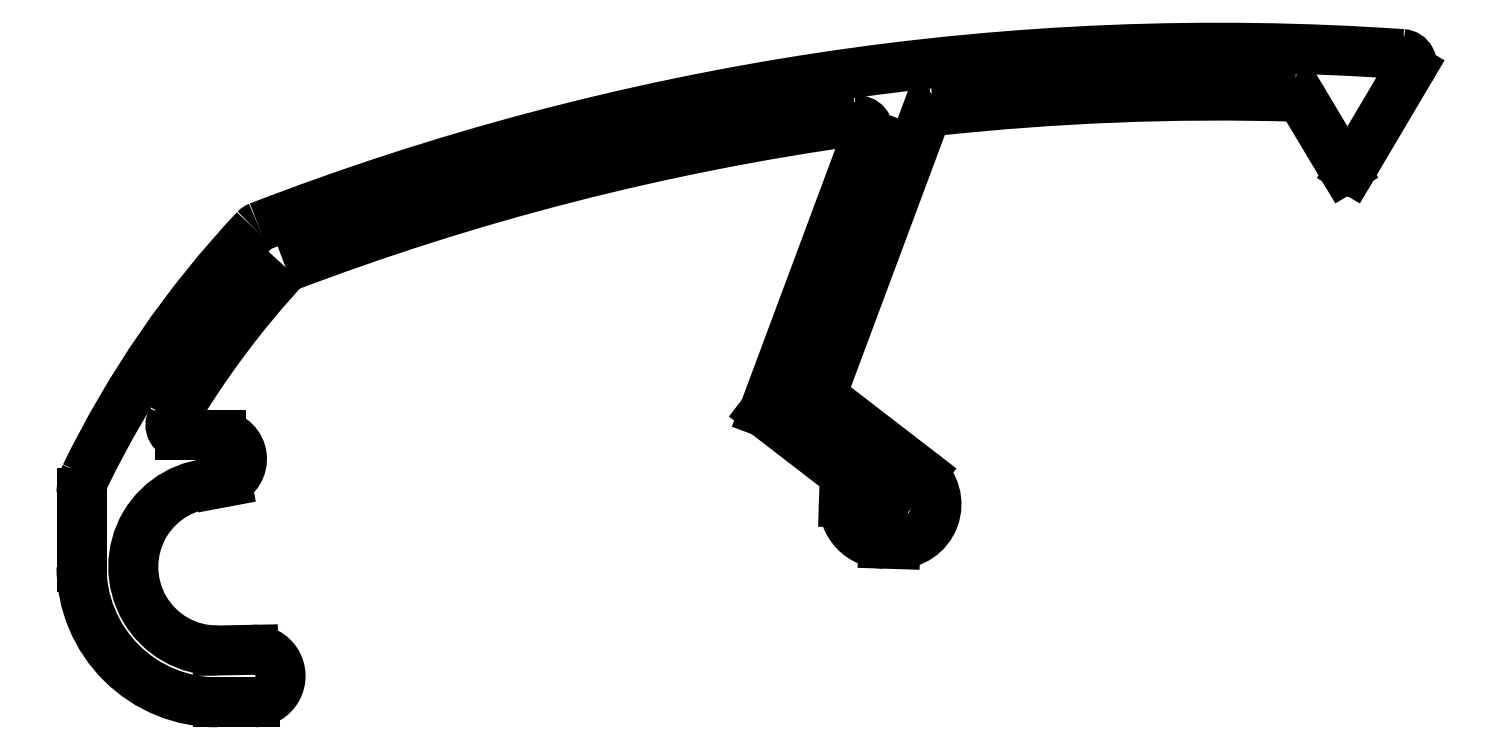
<metadata>
{"format":"dxf","ext":"dxf","renderer":"ezdxf+matplotlib","layout":"modelspace","background":"white","min_lineweight":24,"dpi":150}
</metadata>
<code>
0
SECTION
2
ENTITIES
0
ARC
8
_
10
444
20
177
30
0
40
65.79
50
97.93
51
110.9
0
ARC
8
_
10
444
20
177.2
30
0
40
66.77
50
86.03
51
111.1
0
ARC
8
_
10
436.7
20
223.4
30
0
40
22.12
50
137.1
51
149.5
0
ARC
8
_
10
438
20
222.3
30
0
40
24.99
50
136.8
51
154.1
0
LINE
8
_
10
418.9
20
234.2
30
0
11
417.9
21
234.2
31
0
0
ARC
8
_
10
418.8
20
230.9
30
0
40
2.1
50
89.11
51
270.3
0
ARC
8
_
10
418.8
20
230.9
30
0
40
3.4
50
180
51
270.3
0
ARC
8
_
10
417.9
20
234.5
30
0
40
0.2499
50
149.5
51
270
0
LINE
8
_
10
415.4
20
232.8
30
0
11
415.4
21
230.9
31
0
0
ARC
8
_
10
416.4
20
232.8
30
0
40
0.9937
50
154
51
180.1
0
ARC
8
_
10
419.7
20
228.2
30
0
40
0.659
50
271.3
51
92.2
0
LINE
8
_
10
418.8
20
227.5
30
0
11
419.8
21
227.5
31
0
0
ARC
8
_
10
418.8
20
233.6
30
0
40
0.6114
50
291.7
51
82.87
0
LINE
8
_
10
418.8
20
233
30
0
11
419.1
21
233.1
31
0
0
LINE
8
_
10
419.7
20
228.8
30
0
11
418.8
21
228.8
31
0
0
ARC
8
_
10
420
20
239.2
30
0
40
0.25
50
111.1
51
136.8
0
LINE
8
_
10
435.1
20
241.8
30
0
11
432.5
21
234.8
31
0
0
LINE
8
_
10
434
20
235.2
30
0
11
436.6
21
242.2
31
0
0
LINE
8
_
10
432.5
20
234.8
30
0
11
435.5
21
232.5
31
0
0
LINE
8
_
10
435.5
20
231.5
30
0
11
435.8
21
231.5
31
0
0
ARC
8
_
10
435.6
20
232.5
30
0
40
0.9998
50
178.2
51
269.5
0
LINE
8
_
10
435.5
20
232.5
30
0
11
434.6
21
232.5
31
0
0
LINE
8
_
10
436.5
20
233.3
30
0
11
434
21
235.2
31
0
0
ARC
8
_
10
435.9
20
232.5
30
0
40
1
50
268.2
51
51.6
0
LINE
8
_
10
446.1
20
242.6
30
0
11
447.1
21
240.9
31
0
0
ARC
8
_
10
444
20
177
30
0
40
65.81
50
88.33
51
96.24
0
ARC
8
_
10
434.9
20
241.9
30
0
40
0.2499
50
341.5
51
97.99
0
ARC
8
_
10
436.8
20
242.1
30
0
40
0.3014
50
97.95
51
151.9
0
ARC
8
_
10
445.9
20
242.5
30
0
40
0.2445
50
30.19
51
89.45
0
LINE
8
_
10
447.3
20
240.9
30
0
11
448.8
21
243.4
31
0
0
ARC
8
_
10
447.2
20
241
30
0
40
0.1
50
205.9
51
332.9
0
ARC
8
_
10
448.6
20
243.6
30
0
40
0.2501
50
329.3
51
86.42
0
ENDSEC
0
EOF

</code>
